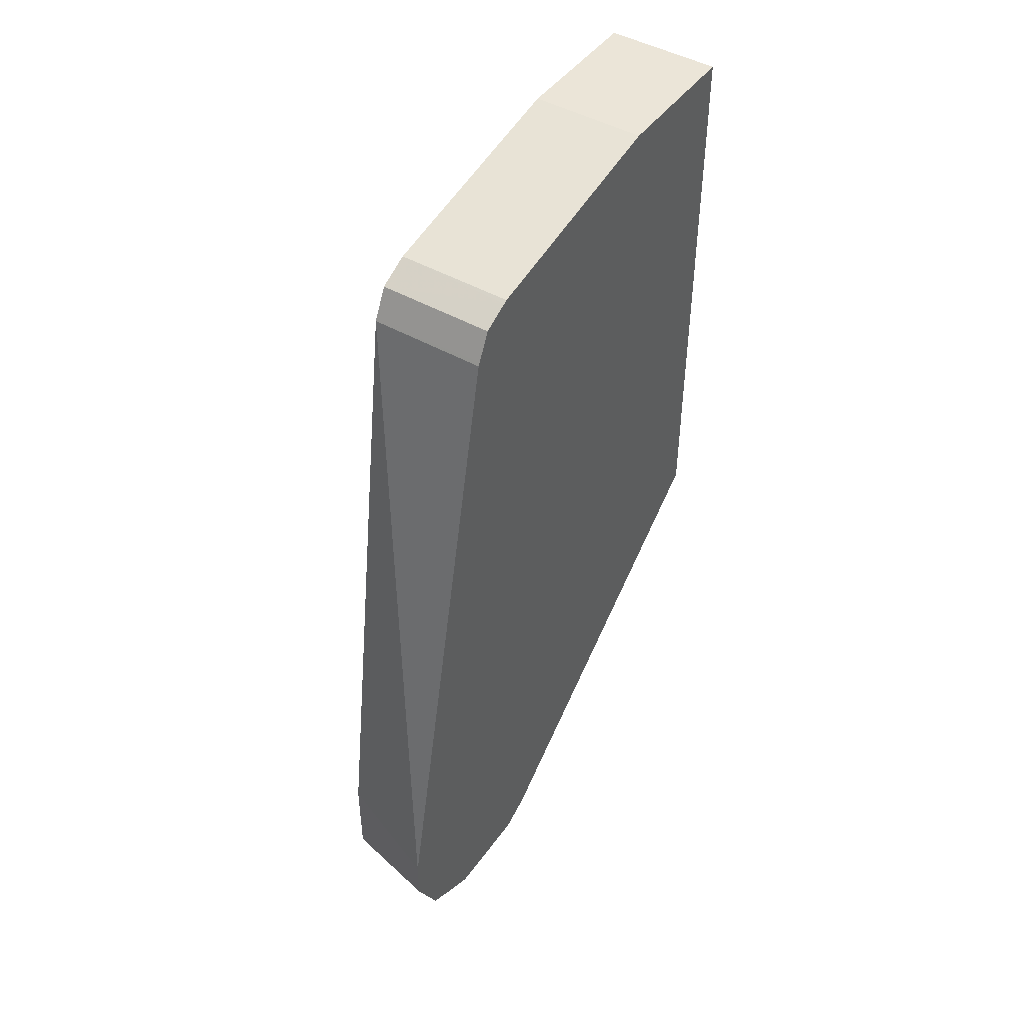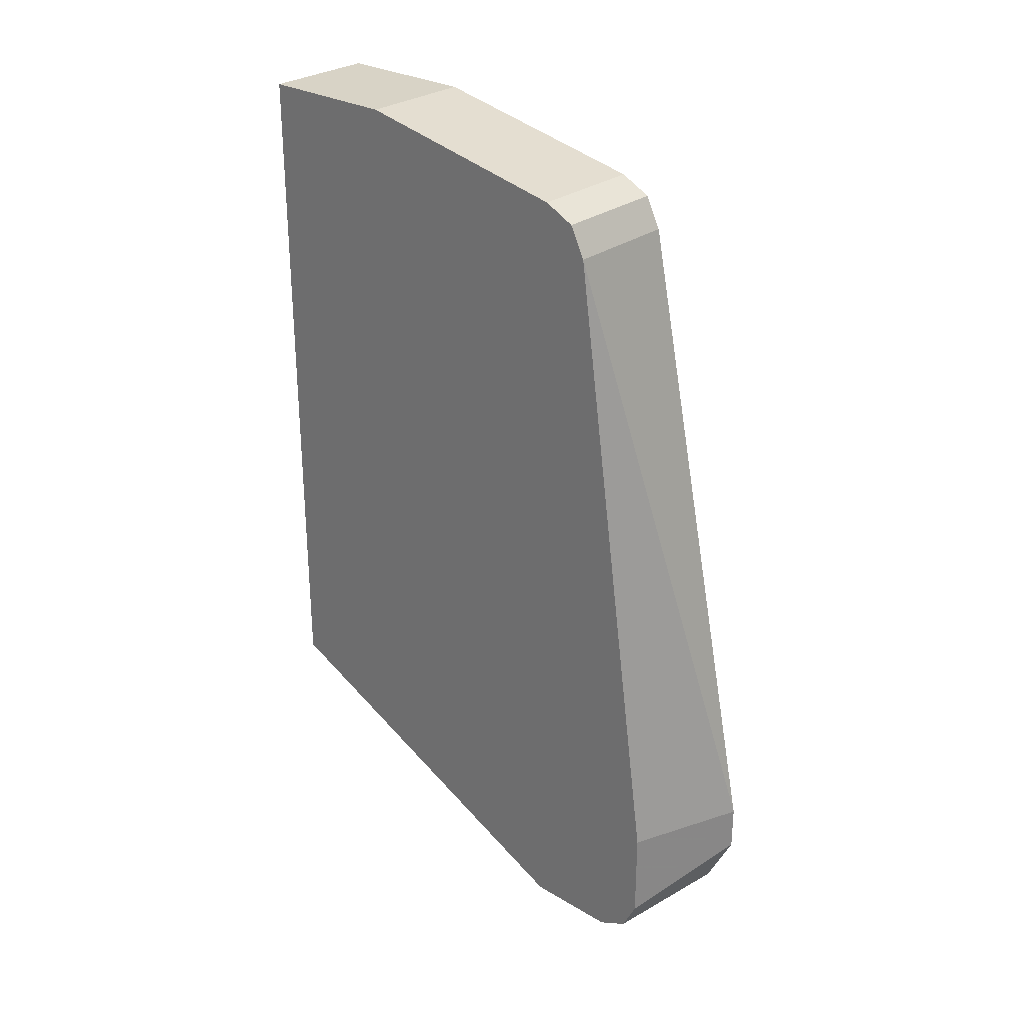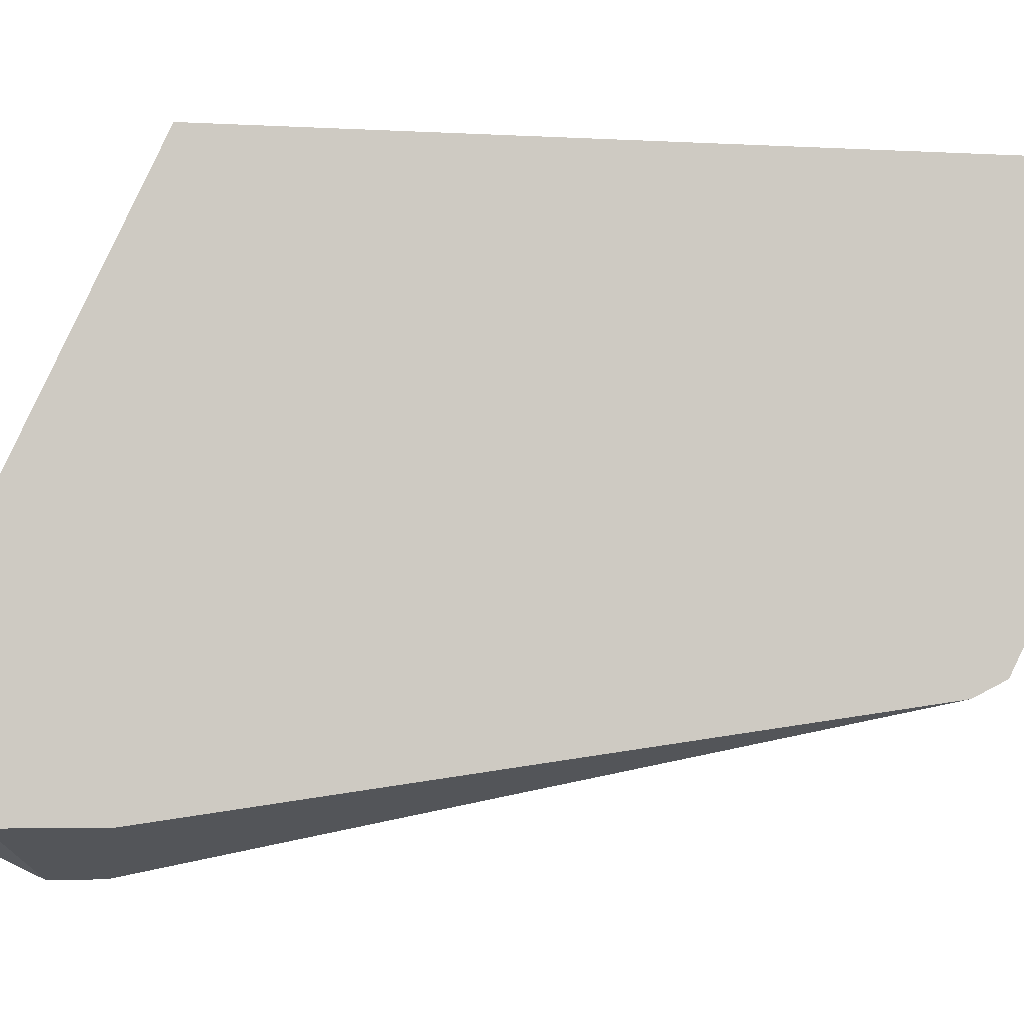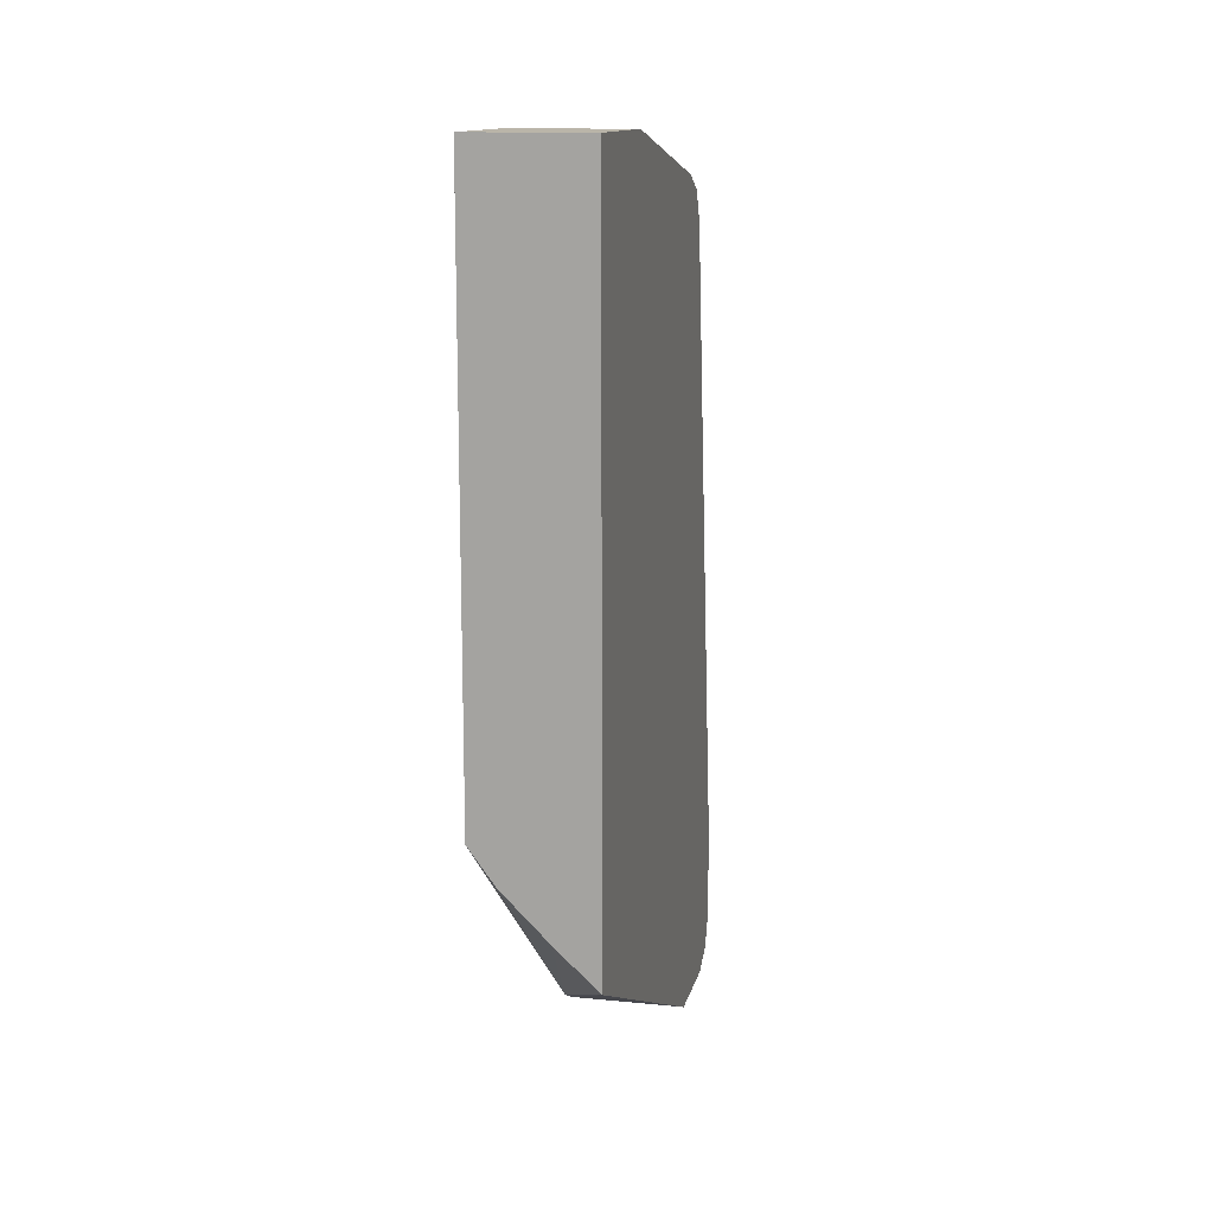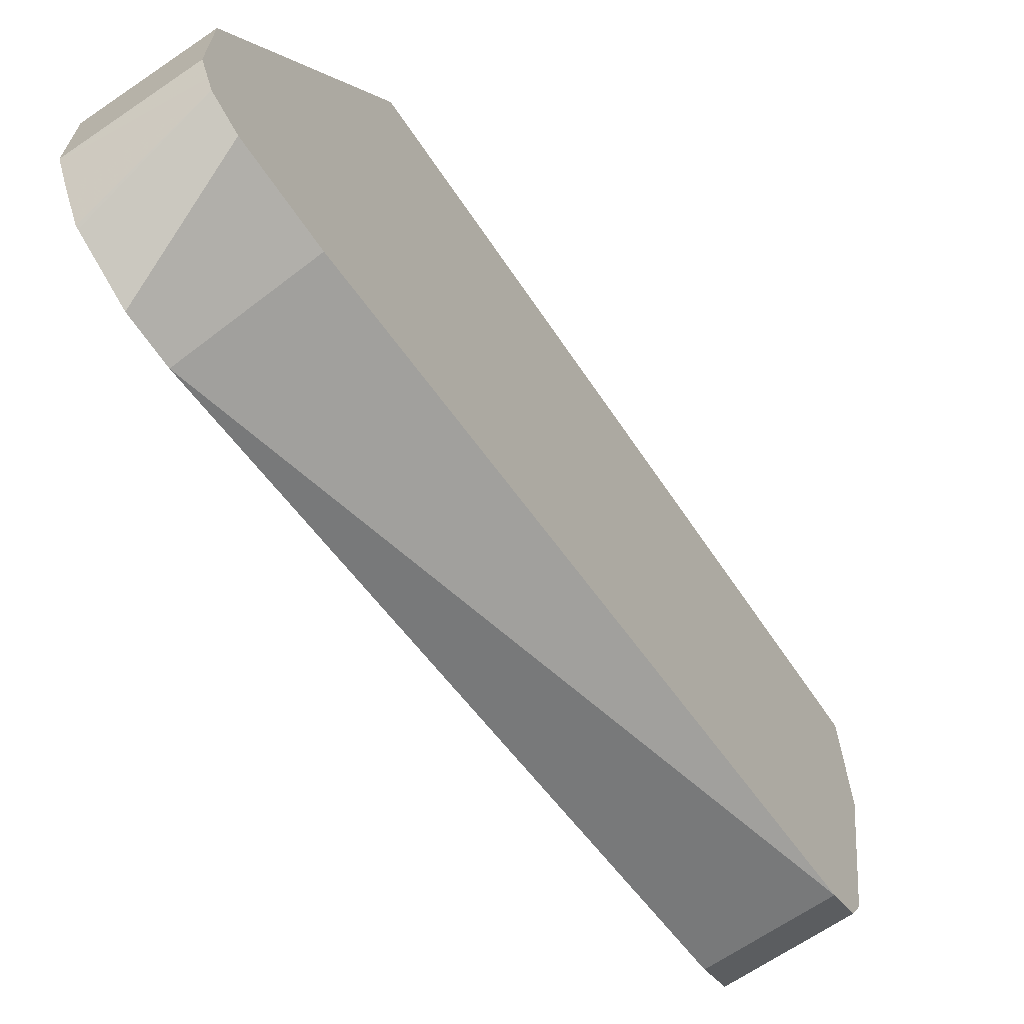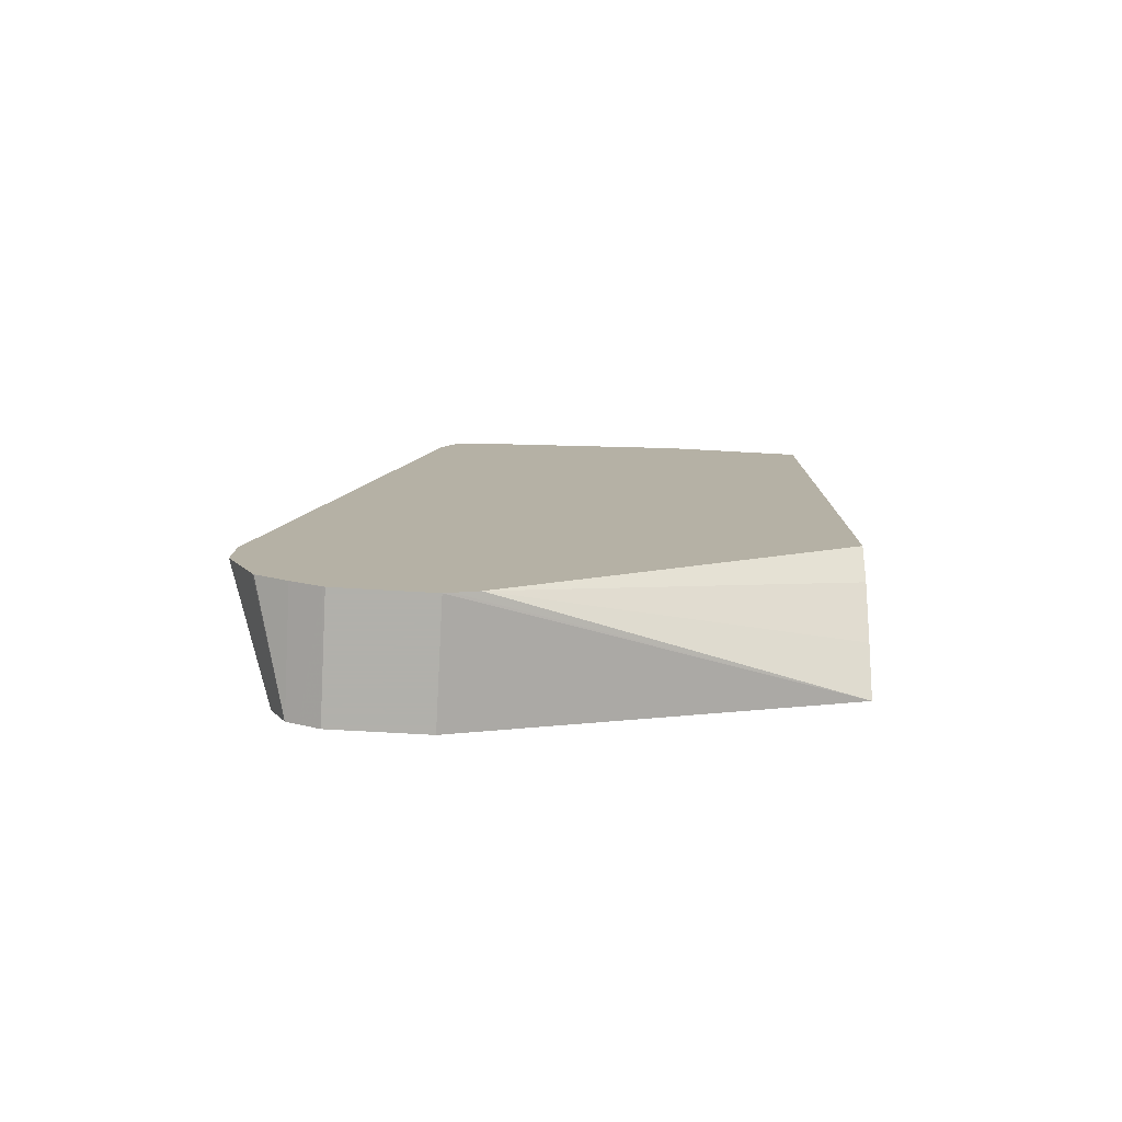
<metadata>
{"format":"obj","ext":"obj","renderer":"f3d","projection":"perspective","resolution":1024,"background":"white","views":[{"elev":45.8,"azim":-146.5,"up":"+Y"},{"elev":28.2,"azim":131.9,"up":"+Y"},{"elev":-4.2,"azim":79.6,"up":"+Z"},{"elev":13.6,"azim":12.6,"up":"+Y"},{"elev":-67.2,"azim":34.3,"up":"+Z"},{"elev":-78.5,"azim":-93.1,"up":"+Y"}]}
</metadata>
<code>
v -0.206 -0.04375 -0.6705
v -0.2246 -0.02639 -0.6705
v -0.2559 -0.1123 -0.819
v -0.2559 -0.1172 -0.8289
v -0.2559 -0.1188 -0.8322
v -0.206 -0.1188 -0.8322
v -0.206 0.2576 -0.6705
v -0.2444 -0.0066 -0.6705
v -0.2559 0.009098 -0.6705
v -0.2559 -0.1188 -0.8718
v -0.206 -0.1188 -0.8718
v -0.206 0.2576 -0.7331
v -0.2559 0.2576 -0.6705
v -0.2559 -0.1183 -0.8729
v -0.206 -0.1149 -0.8798
v -0.2559 0.2576 -0.7331
v -0.206 0.2378 -0.8322
v -0.2559 -0.1123 -0.885
v -0.206 -0.1123 -0.885
v -0.2559 0.2378 -0.8322
v -0.206 0.2312 -0.8454
v -0.2559 0.2369 -0.8338
v -0.2559 -0.1049 -0.8981
v -0.2559 -0.1037 -0.8988
v -0.206 -0.09906 -0.8916
v -0.206 0.2179 -0.852
v -0.2559 0.2196 -0.8512
v -0.2559 0.2312 -0.8454
v -0.2559 -0.08004 -0.9106
v -0.206 -0.05941 -0.8916
v -0.2559 0.2179 -0.852
v -0.2559 -0.06026 -0.9106
f 12 17 20
f 11 14 15
f 7 12 16
f 10 14 11
f 7 16 13
f 5 11 6
f 3 23 18
f 3 5 4
f 3 10 5
f 3 14 10
f 3 18 14
f 12 20 16
f 5 10 11
f 14 18 19
f 26 32 31
f 17 21 22
f 17 22 20
f 18 23 19
f 19 23 24
f 19 24 25
f 21 26 27
f 21 27 28
f 21 28 22
f 24 29 25
f 25 29 32
f 25 32 30
f 26 31 27
f 26 30 32
f 14 19 15
f 3 24 23
f 1 3 4
f 3 32 29
f 3 29 24
f 1 2 3
f 1 4 5
f 1 5 6
f 1 6 11
f 1 11 15
f 1 15 19
f 1 25 30
f 1 30 26
f 1 26 21
f 1 21 17
f 1 17 12
f 1 12 7
f 1 19 25
f 1 13 9
f 3 31 32
f 1 7 13
f 3 27 31
f 3 28 27
f 3 22 28
f 3 16 20
f 3 20 22
f 3 9 13
f 3 8 9
f 2 8 3
f 1 8 2
f 1 9 8
f 3 13 16

</code>
